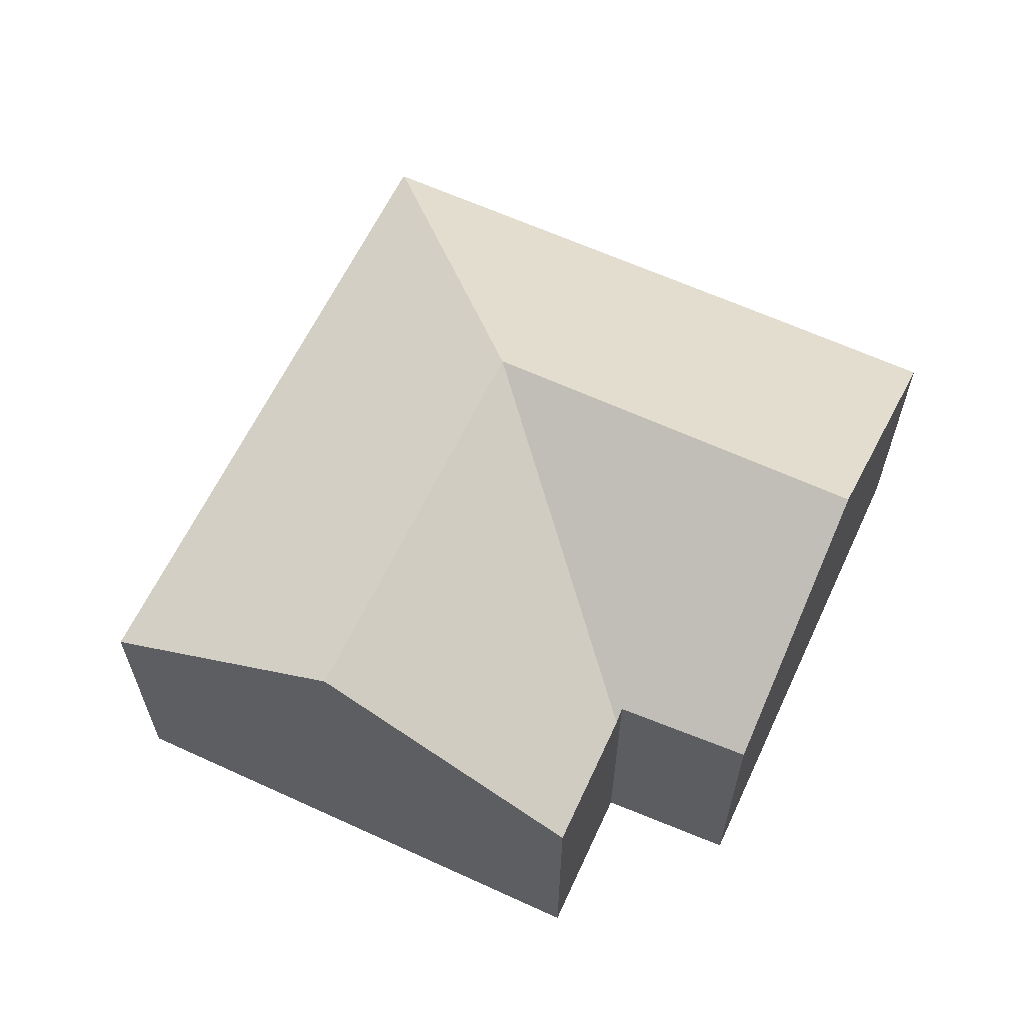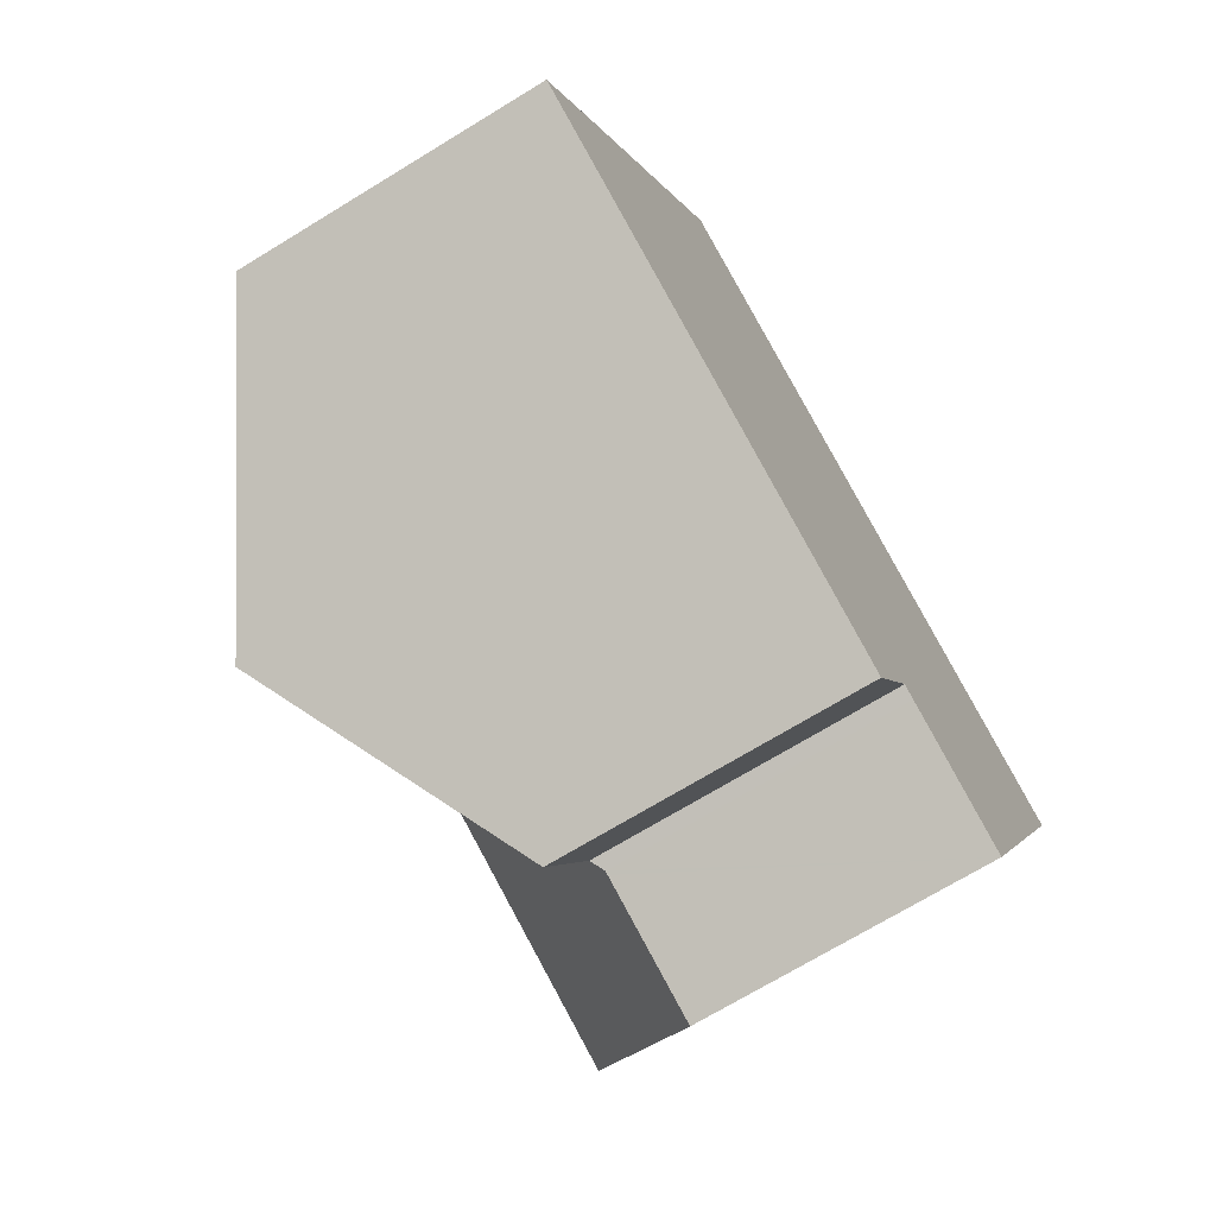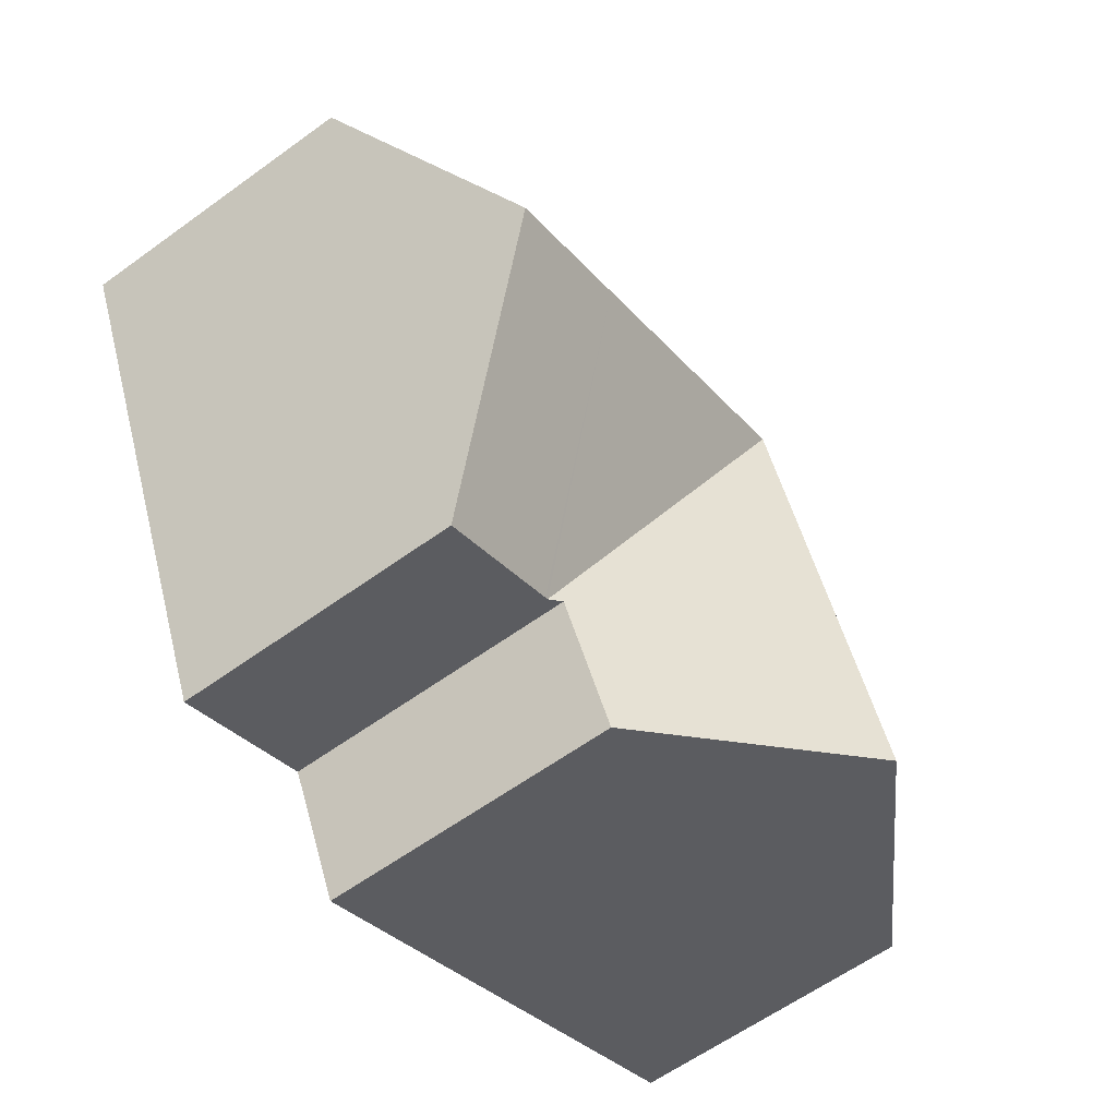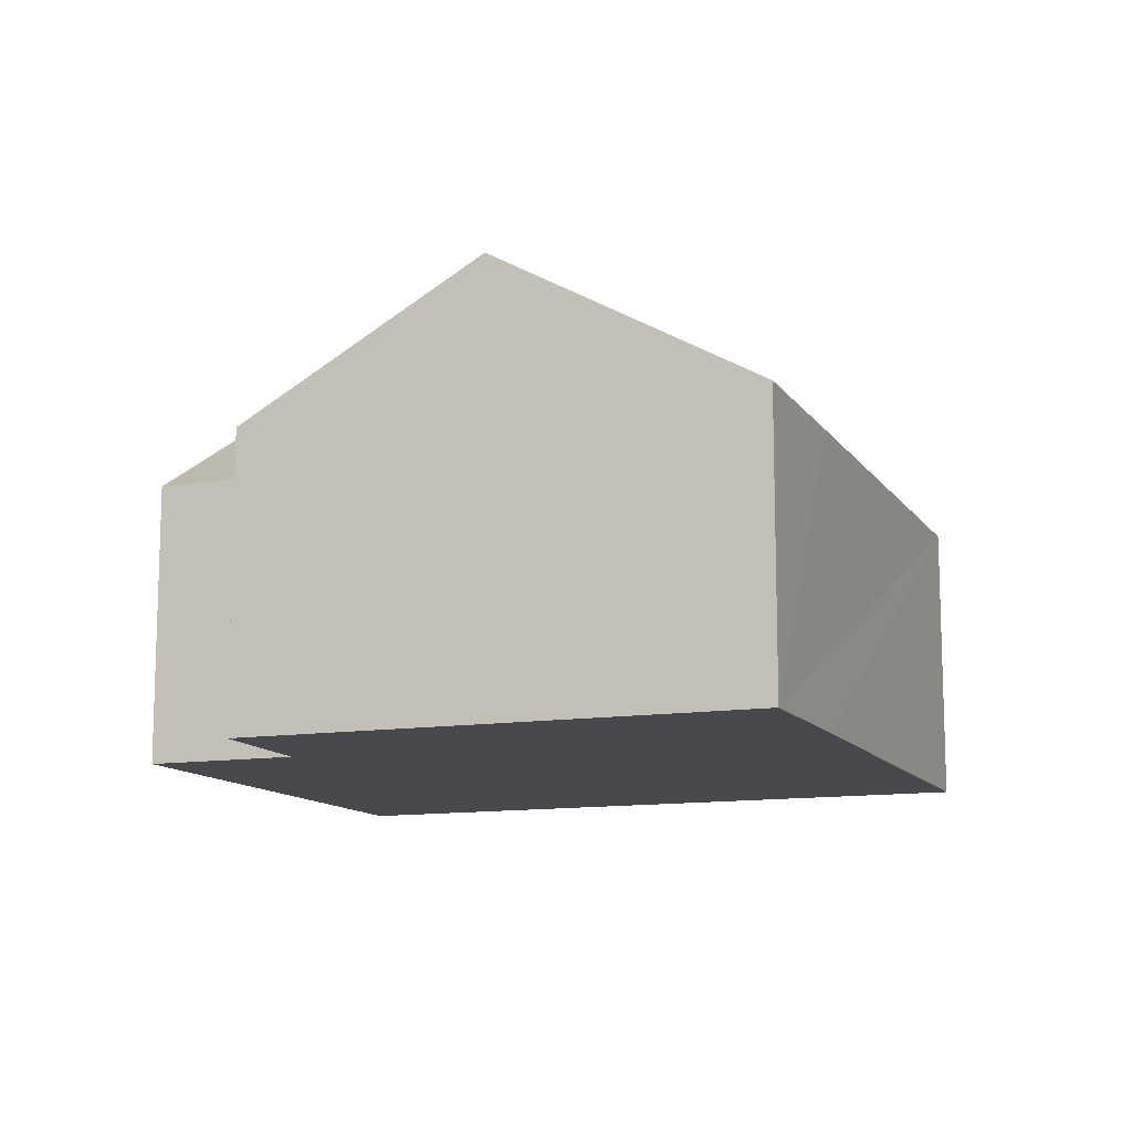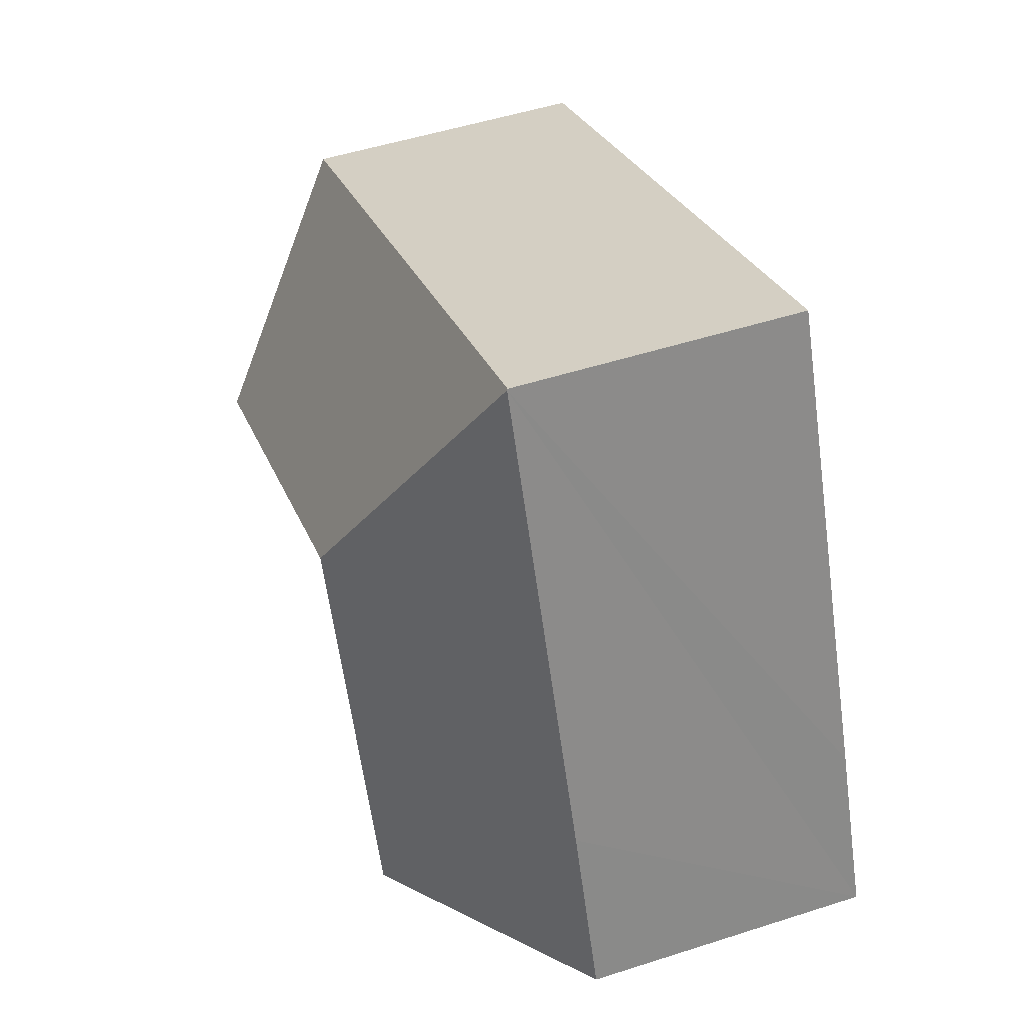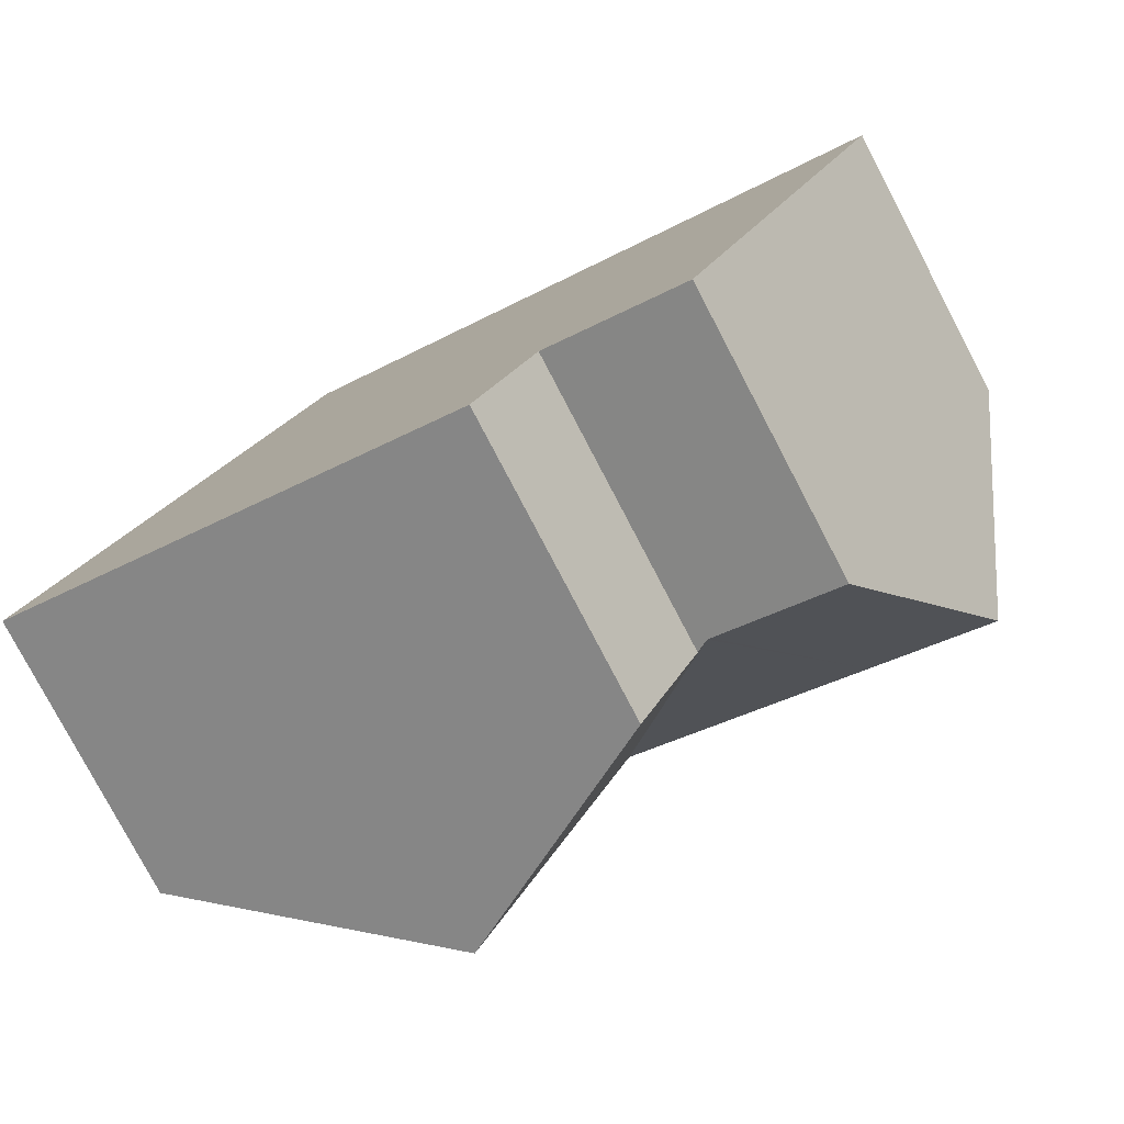
<metadata>
{"format":"obj","ext":"obj","renderer":"f3d","projection":"perspective","resolution":1024,"background":"white","views":[{"elev":62.6,"azim":138.9,"up":"+Y"},{"elev":-70.9,"azim":-58.6,"up":"+Z"},{"elev":-60.6,"azim":126.6,"up":"+Z"},{"elev":-12.0,"azim":-135.0,"up":"+Y"},{"elev":51.0,"azim":-109.3,"up":"+Z"},{"elev":-78.8,"azim":27.7,"up":"+Z"}]}
</metadata>
<code>
v  8.967 9.561 5.594
v  11.84 6.404 -1.951
v  6.604 9.561 0.249
v  12.11 6.236 -2.075
v  11.8 6.406 -2.022
v  10.51 6.471 -4.657
v  5.429 9.561 -2.406
v  1.52 6.248 3.479
v  5.852 6.267 13.19
v  1.15 6.25 2.632
v  0 6.258 3.832e-16
v  5.864 6.25 13.22
v  16.84 6.25 8.422
v  14.52 9.561 3.169
v  17.29 9.561 1.958
v  19.62 6.25 7.206
v  12.18 6.236 -2.107
v  14.93 6.219 -3.34
v  0 0 0
v  1.15 -1.612e-16 2.632
v  1.52 -2.13e-16 3.479
v  5.852 -8.077e-16 13.19
v  5.864 -8.094e-16 13.22
v  16.84 -5.157e-16 8.422
v  19.62 -4.412e-16 7.206
v  17.29 -1.199e-16 1.958
v  14.93 2.045e-16 -3.34
v  10.51 2.852e-16 -4.657
v  11.84 1.195e-16 -1.951
v  11.8 1.238e-16 -2.022
v  12.11 1.271e-16 -2.075
v  12.18 1.29e-16 -2.107
v  5.429 1.473e-16 -2.406
g defaultobject
f 1 2 3
f 2 1 4
f 3 2 5
f 3 5 6
f 3 6 7
f 1 8 9
f 8 1 3
f 8 3 10
f 10 3 11
f 11 3 7
f 12 1 9
f 1 12 13
f 1 13 14
f 14 13 15
f 15 13 16
f 17 15 18
f 15 17 14
f 14 17 4
f 14 4 1
f 19 10 11
f 10 19 8
f 8 19 9
f 9 19 20
f 9 20 21
f 9 21 22
f 9 22 12
f 12 22 23
f 23 13 12
f 13 23 24
f 13 24 16
f 16 24 25
f 25 15 16
f 15 25 18
f 18 25 26
f 18 26 27
f 5 28 6
f 28 5 2
f 28 2 29
f 28 29 30
f 27 17 18
f 17 27 4
f 4 29 2
f 29 4 31
f 31 4 27
f 31 27 32
f 7 19 11
f 19 7 6
f 19 6 33
f 33 6 28
f 24 26 25
f 26 24 27
f 27 24 23
f 27 23 32
f 32 23 29
f 29 23 30
f 30 23 28
f 28 23 33
f 33 23 19
f 19 23 22
f 19 22 20
f 20 22 21

</code>
